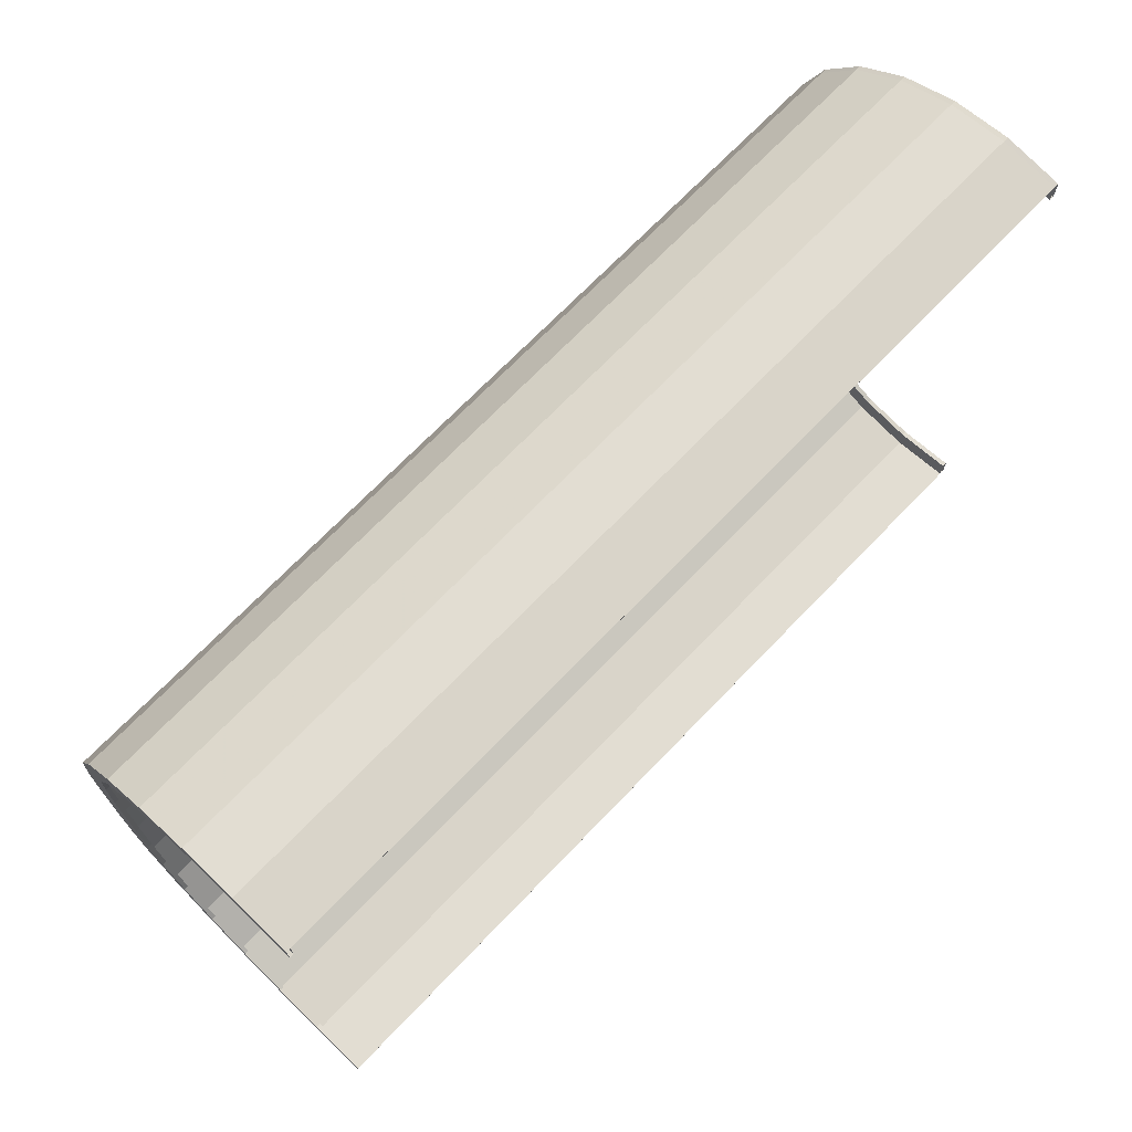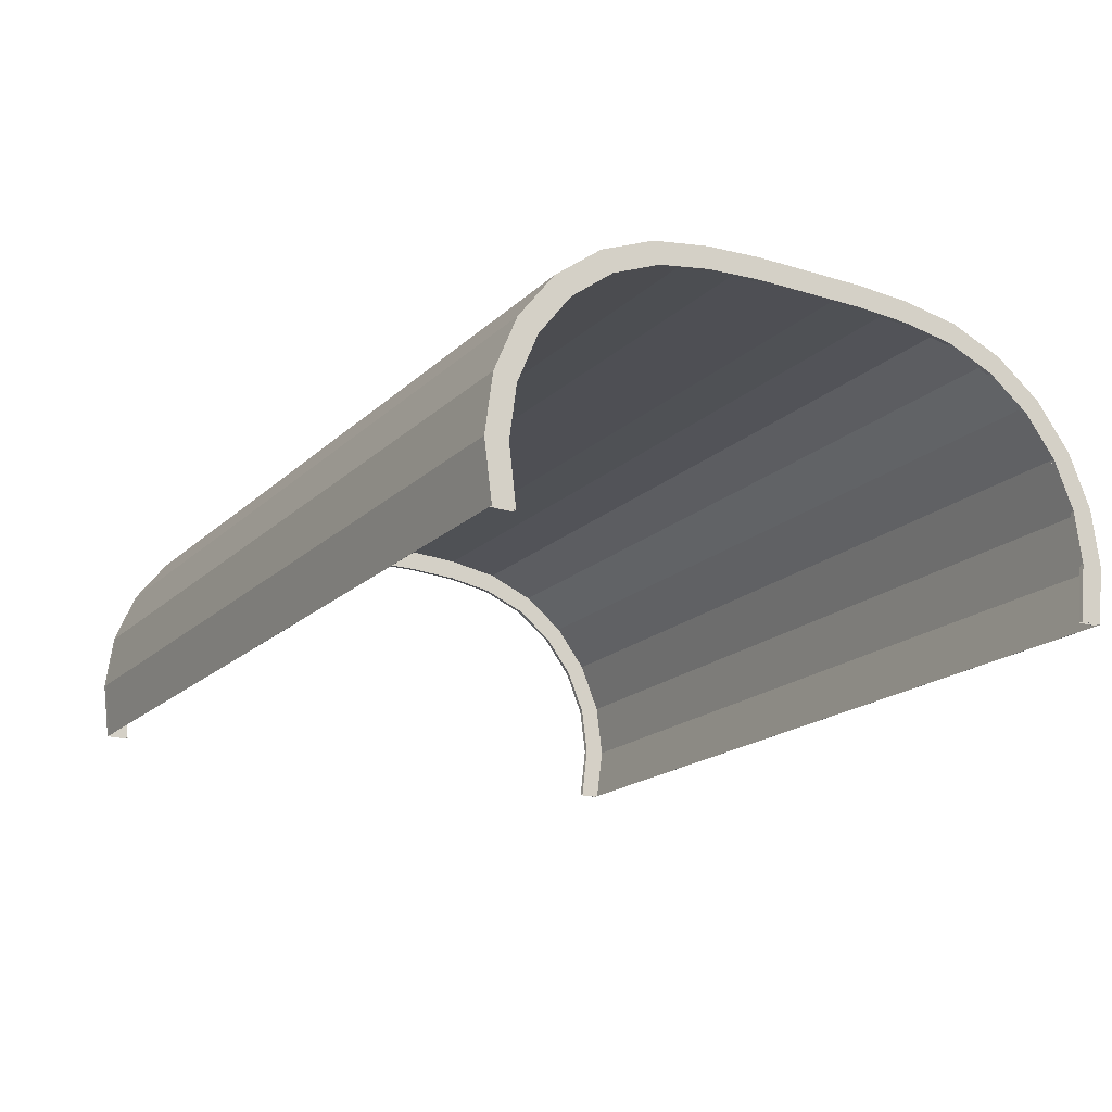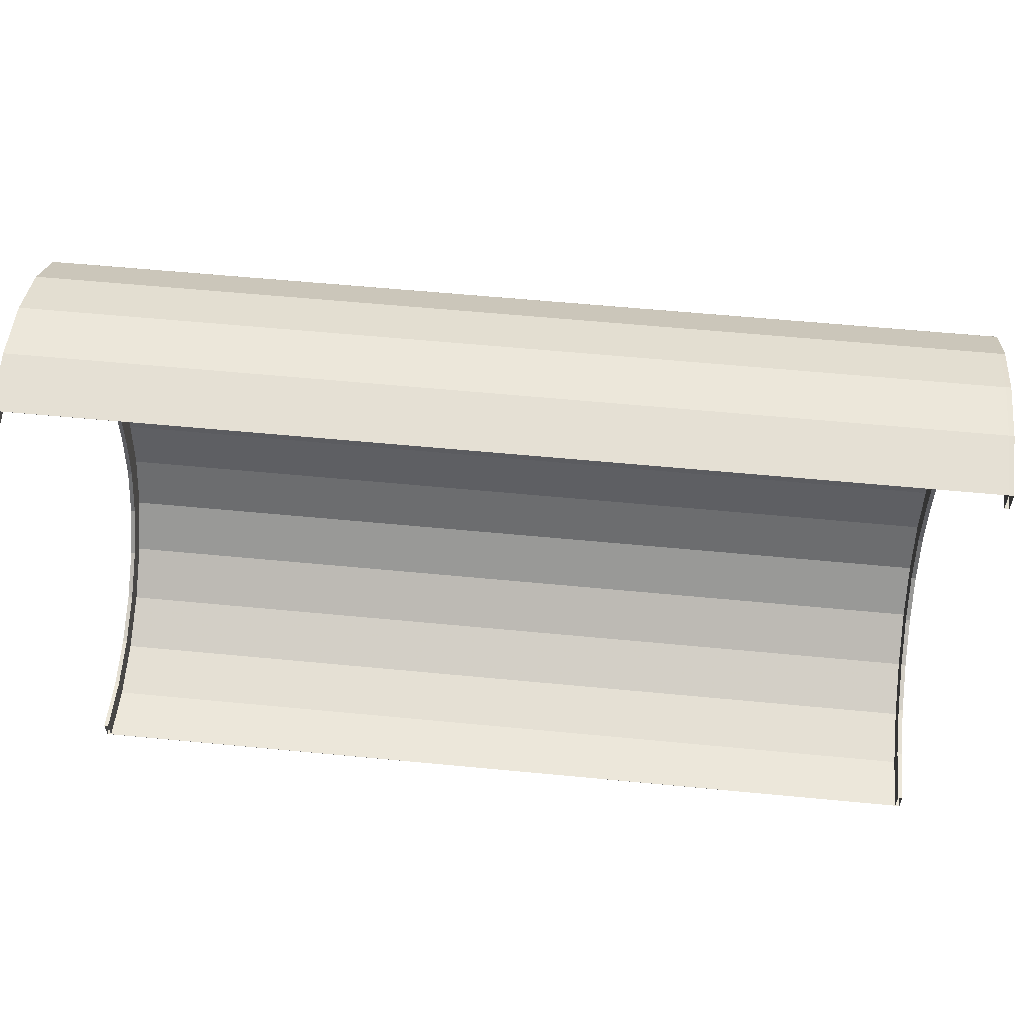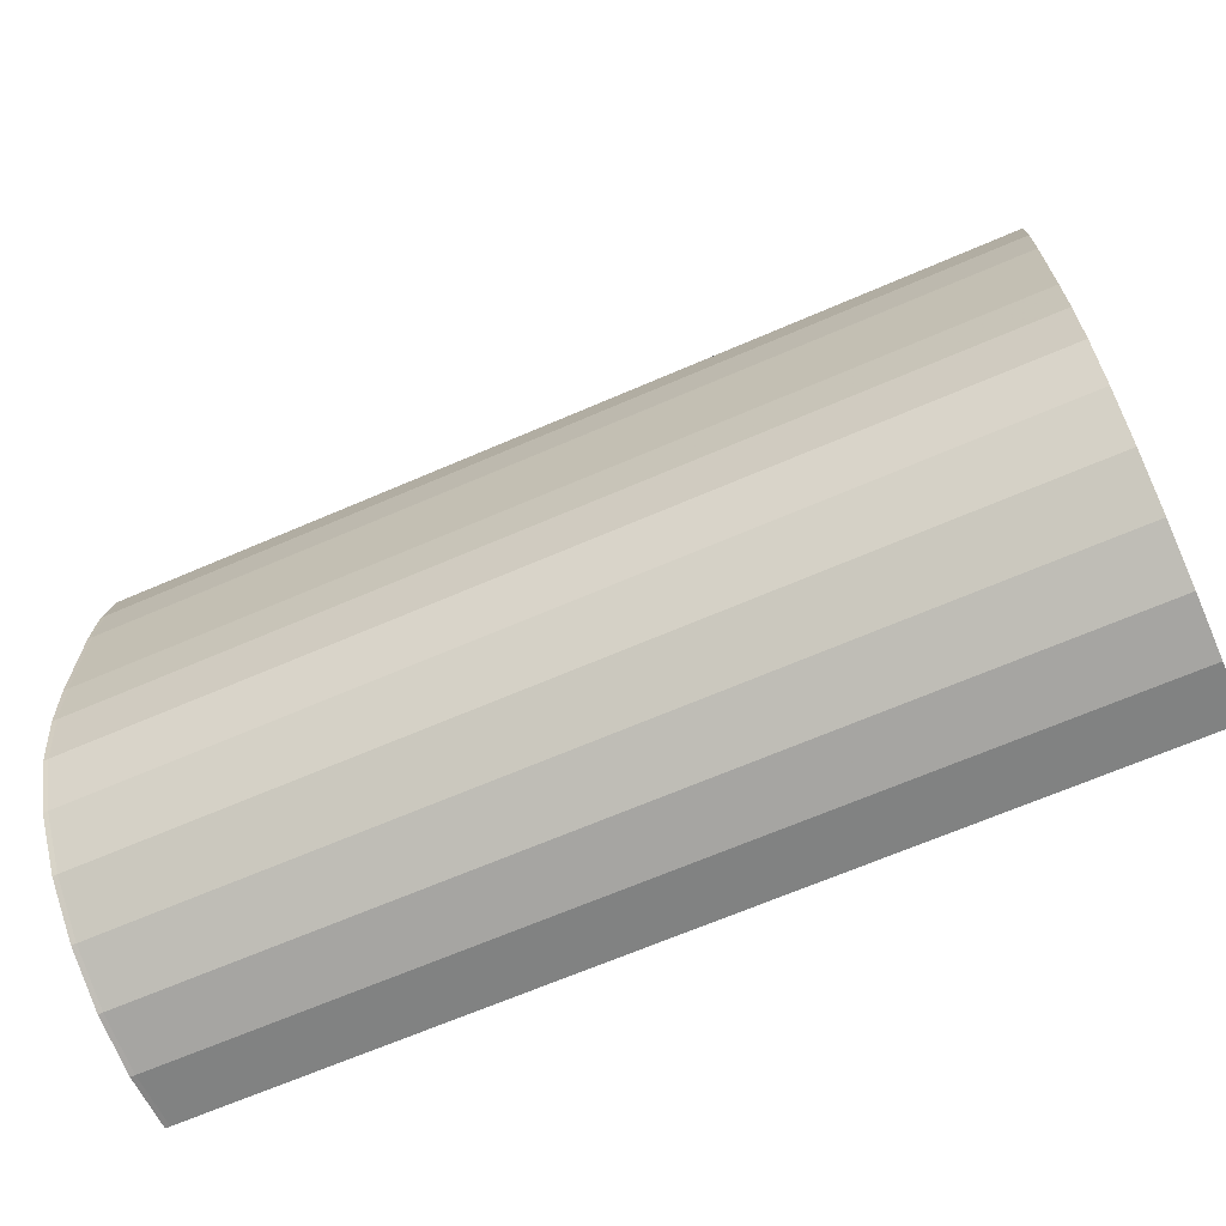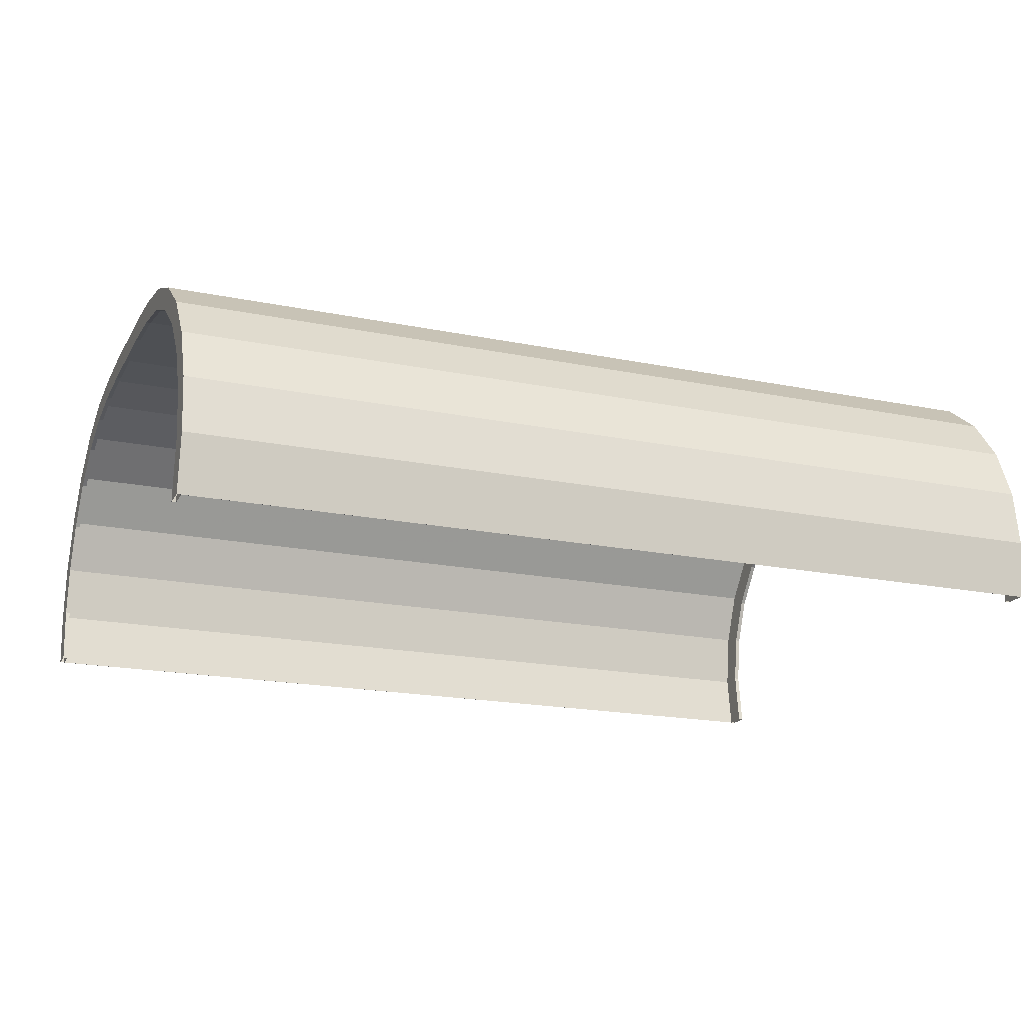
<metadata>
{"format":"obj","ext":"obj","renderer":"f3d","projection":"perspective","resolution":1024,"background":"white","views":[{"elev":70.5,"azim":-46.1,"up":"+Z"},{"elev":-18.4,"azim":-120.6,"up":"+Y"},{"elev":58.1,"azim":5.7,"up":"+Z"},{"elev":-67.2,"azim":-156.6,"up":"+Z"},{"elev":-18.8,"azim":-21.4,"up":"+Y"}]}
</metadata>
<code>
o Circle.001_Circle
v -20.79 13.1 0.005831
v -20.79 13.1 -2.575
v -20.79 12.96 -5.131
v -20.79 12.53 -7.776
v -20.79 11.51 -10.24
v -20.79 9.884 -12.36
v -20.79 7.768 -13.98
v -20.79 5.304 -15
v -20.79 2.659 -15.35
v -20.79 0.002364 -15
v 20.79 13.1 0.00583
v 20.79 13.1 -2.575
v 20.79 12.96 -5.131
v 20.79 12.53 -7.776
v 20.79 11.51 -10.24
v 20.79 9.884 -12.36
v 20.79 7.768 -13.98
v 20.79 5.304 -15
v 20.79 2.659 -15.35
v 20.79 0.002364 -15
v -20.79 12.08 0.005831
v 20.79 12.08 0.005831
v -20.79 12.08 -2.552
v 20.79 12.08 -2.552
v -20.79 11.94 -5.108
v 20.79 11.94 -5.108
v -20.79 11.54 -7.488
v 20.79 11.54 -7.488
v -20.79 10.62 -9.706
v 20.79 10.62 -9.706
v -20.79 9.162 -11.61
v 20.79 9.162 -11.61
v -20.79 7.257 -13.07
v 20.79 7.257 -13.07
v -20.79 5.039 -13.99
v 20.79 5.039 -13.99
v -20.79 2.659 -14.3
v 20.79 2.659 -14.3
v -20.79 -0.002364 -13.99
v 20.79 -0.002363 -13.99
v -20.59 13.1 0.005831
v -20.59 13.1 -2.575
v -20.59 12.96 -5.131
v -20.59 12.53 -7.776
v -20.59 11.51 -10.24
v -20.59 9.884 -12.36
v -20.59 7.768 -13.98
v -20.59 5.304 -15
v -20.59 2.659 -15.35
v -20.59 0.002364 -15
v -20.59 12.08 0.005831
v -20.59 12.08 -2.552
v -20.59 11.94 -5.108
v -20.59 11.54 -7.488
v -20.59 10.62 -9.706
v -20.59 9.162 -11.61
v -20.59 7.257 -13.07
v -20.59 5.039 -13.99
v -20.59 2.659 -14.3
v -20.59 -0.002364 -13.99
v 20.59 13.1 0.005831
v 20.59 13.1 -2.575
v 20.59 12.96 -5.131
v 20.59 12.53 -7.776
v 20.59 11.51 -10.24
v 20.59 9.884 -12.36
v 20.59 7.768 -13.98
v 20.59 5.304 -15
v 20.59 2.659 -15.35
v 20.59 0.002364 -15
v 20.59 12.08 0.005831
v 20.59 12.08 -2.552
v 20.59 11.94 -5.108
v 20.59 11.54 -7.488
v 20.59 10.62 -9.706
v 20.59 9.162 -11.61
v 20.59 7.257 -13.07
v 20.59 5.039 -13.99
v 20.59 2.659 -14.3
v 20.59 -0.002363 -13.99
v -20.79 13.1 2.575
v -20.79 12.96 5.131
v -20.79 12.53 7.776
v -20.79 11.51 10.24
v -20.79 9.884 12.36
v -20.79 7.768 13.98
v -20.79 5.304 15
v -20.79 2.659 15.35
v -20.79 0.002364 15
v 20.79 13.1 2.575
v 20.79 12.96 5.131
v 20.79 12.53 7.776
v 20.79 11.51 10.24
v 20.79 9.884 12.36
v 20.79 7.768 13.98
v 20.79 5.304 15
v 20.79 2.659 15.35
v 20.79 0.002364 15
v -20.79 12.08 2.552
v 20.79 12.08 2.552
v -20.79 11.94 5.108
v 20.79 11.94 5.108
v -20.79 11.54 7.488
v 20.79 11.54 7.488
v -20.79 10.62 9.706
v 20.79 10.62 9.706
v -20.79 9.162 11.61
v 20.79 9.162 11.61
v -20.79 7.257 13.07
v 20.79 7.257 13.07
v -20.79 5.039 13.99
v 20.79 5.039 13.99
v -20.79 2.659 14.3
v 20.79 2.659 14.3
v -20.79 -0.002364 13.99
v 20.79 -0.002363 13.99
v -20.59 13.1 2.575
v -20.59 12.96 5.131
v -20.59 12.53 7.776
v -20.59 11.51 10.24
v -20.59 9.884 12.36
v -20.59 7.768 13.98
v -20.59 5.304 15
v -20.59 2.659 15.35
v -20.59 0.002364 15
v -20.59 12.08 2.552
v -20.59 11.94 5.108
v -20.59 11.54 7.488
v -20.59 10.62 9.706
v -20.59 9.162 11.61
v -20.59 7.257 13.07
v -20.59 5.039 13.99
v -20.59 2.659 14.3
v -20.59 -0.002364 13.99
v 20.59 13.1 2.575
v 20.59 12.96 5.131
v 20.59 12.53 7.776
v 20.59 11.51 10.24
v 20.59 9.884 12.36
v 20.59 7.768 13.98
v 20.59 5.304 15
v 20.59 2.659 15.35
v 20.59 0.002364 15
v 20.59 12.08 2.552
v 20.59 11.94 5.108
v 20.59 11.54 7.488
v 20.59 10.62 9.706
v 20.59 9.162 11.61
v 20.59 7.257 13.07
v 20.59 5.039 13.99
v 20.59 2.659 14.3
v 20.59 -0.002363 13.99
v -20.78 13.1 0.005831
v -20.78 13.1 -2.575
v -20.78 12.95 -5.13
v -20.78 12.52 -7.774
v -20.78 11.5 -10.24
v -20.78 9.879 -12.35
v -20.78 7.765 -13.97
v -20.78 5.302 -14.99
v -20.78 2.659 -15.34
v -20.78 0.003244 -14.99
v 20.79 13.11 0.00583
v 20.79 13.11 -2.575
v 20.79 12.97 -5.132
v 20.79 12.54 -7.778
v 20.79 11.51 -10.24
v 20.79 9.89 -12.36
v 20.79 7.772 -13.99
v 20.79 5.306 -15.01
v 20.79 2.659 -15.36
v 20.79 0.001483 -15.01
v -20.78 12.09 0.005831
v 20.79 12.07 0.005831
v -20.78 12.09 -2.552
v 20.79 12.07 -2.552
v -20.78 11.95 -5.109
v 20.79 11.93 -5.107
v -20.78 11.55 -7.49
v 20.79 11.54 -7.486
v -20.78 10.63 -9.709
v 20.79 10.62 -9.703
v -20.78 9.167 -11.62
v 20.79 9.157 -11.61
v -20.78 7.261 -13.08
v 20.79 7.254 -13.07
v -20.78 5.041 -14
v 20.79 5.038 -13.98
v -20.78 2.659 -14.31
v 20.79 2.659 -14.3
v -20.78 -0.003223 -14
v 20.79 -0.001504 -13.98
v -20.59 13.09 0.005831
v -20.59 13.09 -2.575
v -20.59 12.95 -5.13
v -20.59 12.52 -7.773
v -20.59 11.5 -10.24
v -20.59 9.878 -12.35
v -20.59 7.764 -13.97
v -20.59 5.301 -14.99
v -20.59 2.659 -15.34
v -20.59 0.003505 -14.99
v -20.59 12.09 0.005831
v -20.59 12.09 -2.552
v -20.59 11.95 -5.109
v -20.59 11.55 -7.49
v -20.59 10.63 -9.709
v -20.59 9.167 -11.62
v -20.59 7.261 -13.08
v -20.59 5.041 -14
v -20.59 2.659 -14.31
v -20.59 -0.003223 -14
v 20.58 13.1 0.005831
v 20.58 13.1 -2.575
v 20.58 12.96 -5.131
v 20.58 12.53 -7.776
v 20.58 11.51 -10.24
v 20.58 9.884 -12.36
v 20.58 7.768 -13.98
v 20.58 5.304 -15
v 20.58 2.659 -15.35
v 20.58 0.002364 -15
v 20.58 12.07 0.005831
v 20.58 12.07 -2.552
v 20.58 11.93 -5.107
v 20.58 11.54 -7.486
v 20.58 10.62 -9.703
v 20.58 9.157 -11.61
v 20.58 7.254 -13.07
v 20.58 5.038 -13.98
v 20.58 2.659 -14.3
v 20.58 -0.001504 -13.98
v -20.78 13.1 2.575
v -20.78 12.95 5.13
v -20.78 12.52 7.774
v -20.78 11.5 10.24
v -20.78 9.879 12.35
v -20.78 7.765 13.97
v -20.78 5.302 14.99
v -20.78 2.659 15.34
v -20.78 0.003244 14.99
v 20.79 13.11 2.575
v 20.79 12.97 5.132
v 20.79 12.54 7.778
v 20.79 11.51 10.24
v 20.79 9.89 12.36
v 20.79 7.772 13.99
v 20.79 5.306 15.01
v 20.79 2.659 15.36
v 20.79 0.001483 15.01
v -20.78 12.09 2.552
v 20.79 12.07 2.552
v -20.78 11.95 5.109
v 20.79 11.93 5.107
v -20.78 11.55 7.49
v 20.79 11.54 7.486
v -20.78 10.63 9.709
v 20.79 10.62 9.703
v -20.78 9.167 11.62
v 20.79 9.157 11.61
v -20.78 7.261 13.08
v 20.79 7.254 13.07
v -20.78 5.041 14
v 20.79 5.038 13.98
v -20.78 2.659 14.31
v 20.79 2.659 14.3
v -20.78 -0.003223 14
v 20.79 -0.001504 13.98
v -20.59 13.09 2.575
v -20.59 12.95 5.13
v -20.59 12.52 7.773
v -20.59 11.5 10.24
v -20.59 9.878 12.35
v -20.59 7.764 13.97
v -20.59 5.301 14.99
v -20.59 2.659 15.34
v -20.59 0.003505 14.99
v -20.59 12.09 2.552
v -20.59 11.95 5.109
v -20.59 11.55 7.49
v -20.59 10.63 9.709
v -20.59 9.167 11.62
v -20.59 7.261 13.08
v -20.59 5.041 14
v -20.59 2.659 14.31
v -20.59 -0.003223 14
v 20.58 13.1 2.575
v 20.58 12.96 5.131
v 20.58 12.53 7.776
v 20.58 11.51 10.24
v 20.58 9.884 12.36
v 20.58 7.768 13.98
v 20.58 5.304 15
v 20.58 2.659 15.35
v 20.58 0.002364 15
v 20.58 12.07 2.552
v 20.58 11.93 5.107
v 20.58 11.54 7.486
v 20.58 10.62 9.703
v 20.58 9.157 11.61
v 20.58 7.254 13.07
v 20.58 5.038 13.98
v 20.58 2.659 14.3
v 20.58 -0.001504 13.98
f 42 41 61 62
f 42 62 63 43
f 44 43 63 64
f 44 64 65 45
f 46 45 65 66
f 46 66 67 47
f 47 67 68 48
f 49 48 68 69
f 49 69 70 50
f 71 22 24 72
f 74 28 30 75
f 77 34 36 78
f 40 80 79 38
f 69 19 18 68
f 66 16 15 65
f 63 13 12 62
f 73 26 28 74
f 76 32 34 77
f 21 23 52 51
f 27 29 55 54
f 33 35 58 57
f 60 59 37 39
f 2 1 41 42
f 8 7 47 48
f 5 4 44 45
f 25 27 54 53
f 31 33 57 56
f 50 49 59 60
f 59 49 48 58
f 58 48 47 57
f 57 47 46 56
f 56 46 45 55
f 55 45 44 54
f 54 44 43 53
f 53 43 42 52
f 52 42 41 51
f 3 2 42 43
f 6 5 45 46
f 9 8 48 49
f 35 37 59 58
f 29 31 56 55
f 23 25 53 52
f 4 3 43 44
f 7 6 46 47
f 10 9 49 50
f 69 79 80 70
f 69 68 78 79
f 68 67 77 78
f 67 66 76 77
f 66 65 75 76
f 65 64 74 75
f 64 63 73 74
f 63 62 72 73
f 62 61 71 72
f 64 14 13 63
f 67 17 16 66
f 70 20 19 69
f 62 12 11 61
f 78 36 38 79
f 75 30 32 76
f 72 24 26 73
f 65 15 14 64
f 68 18 17 67
f 9 10 39 37
f 9 37 35 8
f 8 35 33 7
f 7 33 31 6
f 6 31 29 5
f 5 29 27 4
f 25 3 4 27
f 25 23 2 3
f 21 1 2 23
f 24 22 11 12
f 26 24 12 13
f 40 38 19 20
f 38 36 18 19
f 36 34 17 18
f 34 32 16 17
f 32 30 15 16
f 30 28 14 15
f 28 26 13 14
f 117 135 61 41
f 117 118 136 135
f 119 137 136 118
f 119 120 138 137
f 121 139 138 120
f 121 122 140 139
f 122 123 141 140
f 124 142 141 123
f 124 125 143 142
f 71 144 100 22
f 146 147 106 104
f 149 150 112 110
f 116 114 151 152
f 142 141 96 97
f 139 138 93 94
f 136 135 90 91
f 145 146 104 102
f 148 149 110 108
f 21 51 126 99
f 103 128 129 105
f 109 131 132 111
f 134 115 113 133
f 87 123 122 86
f 84 120 119 83
f 101 127 128 103
f 107 130 131 109
f 125 134 133 124
f 133 132 123 124
f 132 131 122 123
f 131 130 121 122
f 130 129 120 121
f 129 128 119 120
f 128 127 118 119
f 127 126 117 118
f 82 118 117 81
f 85 121 120 84
f 88 124 123 87
f 111 132 133 113
f 105 129 130 107
f 99 126 127 101
f 83 119 118 82
f 86 122 121 85
f 89 125 124 88
f 142 143 152 151
f 142 151 150 141
f 141 150 149 140
f 140 149 148 139
f 139 148 147 138
f 138 147 146 137
f 137 146 145 136
f 136 145 144 135
f 41 1 81 117
f 137 136 91 92
f 140 139 94 95
f 143 142 97 98
f 135 61 11 90
f 150 151 114 112
f 147 148 108 106
f 144 145 102 100
f 138 137 92 93
f 141 140 95 96
f 88 113 115 89
f 88 87 111 113
f 87 86 109 111
f 86 85 107 109
f 85 84 105 107
f 84 83 103 105
f 101 103 83 82
f 101 82 81 99
f 126 51 41 117
f 102 91 90 100
f 116 98 97 114
f 114 97 96 112
f 112 96 95 110
f 110 95 94 108
f 108 94 93 106
f 106 93 92 104
f 104 92 91 102
f 81 1 21 99
f 100 90 11 22
f 135 144 71 61
f 214 213 193 194
f 195 215 214 194
f 216 215 195 196
f 197 217 216 196
f 218 217 197 198
f 199 219 218 198
f 200 220 219 199
f 221 220 200 201
f 202 222 221 201
f 224 176 174 223
f 227 182 180 226
f 230 188 186 229
f 190 231 232 192
f 220 170 171 221
f 217 167 168 218
f 214 164 165 215
f 226 180 178 225
f 229 186 184 228
f 203 204 175 173
f 206 207 181 179
f 209 210 187 185
f 191 189 211 212
f 194 193 153 154
f 200 199 159 160
f 197 196 156 157
f 205 206 179 177
f 208 209 185 183
f 212 211 201 202
f 210 200 201 211
f 209 199 200 210
f 208 198 199 209
f 207 197 198 208
f 206 196 197 207
f 205 195 196 206
f 204 194 195 205
f 203 193 194 204
f 195 194 154 155
f 198 197 157 158
f 201 200 160 161
f 210 211 189 187
f 207 208 183 181
f 204 205 177 175
f 196 195 155 156
f 199 198 158 159
f 202 201 161 162
f 222 232 231 221
f 231 230 220 221
f 230 229 219 220
f 229 228 218 219
f 228 227 217 218
f 227 226 216 217
f 226 225 215 216
f 225 224 214 215
f 224 223 213 214
f 215 165 166 216
f 218 168 169 219
f 221 171 172 222
f 213 163 164 214
f 231 190 188 230
f 228 184 182 227
f 225 178 176 224
f 216 166 167 217
f 219 169 170 220
f 189 191 162 161
f 160 187 189 161
f 159 185 187 160
f 158 183 185 159
f 157 181 183 158
f 156 179 181 157
f 179 156 155 177
f 155 154 175 177
f 153 173 175 154
f 164 163 174 176
f 165 164 176 178
f 172 171 190 192
f 171 170 188 190
f 170 169 186 188
f 169 168 184 186
f 168 167 182 184
f 167 166 180 182
f 166 165 178 180
f 193 213 287 269
f 287 288 270 269
f 270 288 289 271
f 289 290 272 271
f 272 290 291 273
f 291 292 274 273
f 292 293 275 274
f 275 293 294 276
f 294 295 277 276
f 174 252 296 223
f 256 258 299 298
f 262 264 302 301
f 304 303 266 268
f 249 248 293 294
f 246 245 290 291
f 243 242 287 288
f 254 256 298 297
f 260 262 301 300
f 251 278 203 173
f 257 281 280 255
f 263 284 283 261
f 285 265 267 286
f 238 274 275 239
f 235 271 272 236
f 255 280 279 253
f 261 283 282 259
f 276 285 286 277
f 276 275 284 285
f 275 274 283 284
f 274 273 282 283
f 273 272 281 282
f 272 271 280 281
f 271 270 279 280
f 270 269 278 279
f 233 269 270 234
f 236 272 273 237
f 239 275 276 240
f 265 285 284 263
f 259 282 281 257
f 253 279 278 251
f 234 270 271 235
f 237 273 274 238
f 240 276 277 241
f 303 304 295 294
f 293 302 303 294
f 292 301 302 293
f 291 300 301 292
f 290 299 300 291
f 289 298 299 290
f 288 297 298 289
f 287 296 297 288
f 153 193 269 233
f 244 243 288 289
f 247 246 291 292
f 250 249 294 295
f 242 163 213 287
f 264 266 303 302
f 258 260 300 299
f 252 254 297 296
f 245 244 289 290
f 248 247 292 293
f 241 267 265 240
f 265 263 239 240
f 263 261 238 239
f 261 259 237 238
f 259 257 236 237
f 257 255 235 236
f 234 235 255 253
f 251 233 234 253
f 269 193 203 278
f 252 242 243 254
f 266 249 250 268
f 264 248 249 266
f 262 247 248 264
f 260 246 247 262
f 258 245 246 260
f 256 244 245 258
f 254 243 244 256
f 251 173 153 233
f 174 163 242 252
f 213 223 296 287
f 70 80 232 222
f 10 50 202 162
f 80 40 192 232
f 98 116 268 250
f 89 115 267 241
f 39 10 162 191
f 116 152 304 268
f 40 20 172 192
f 143 98 250 295
f 152 143 295 304
f 115 134 286 267
f 143 125 277 295
f 50 60 212 202
f 50 70 222 202
f 125 89 241 277
f 60 39 191 212
f 134 125 277 286
f 20 70 222 172

</code>
